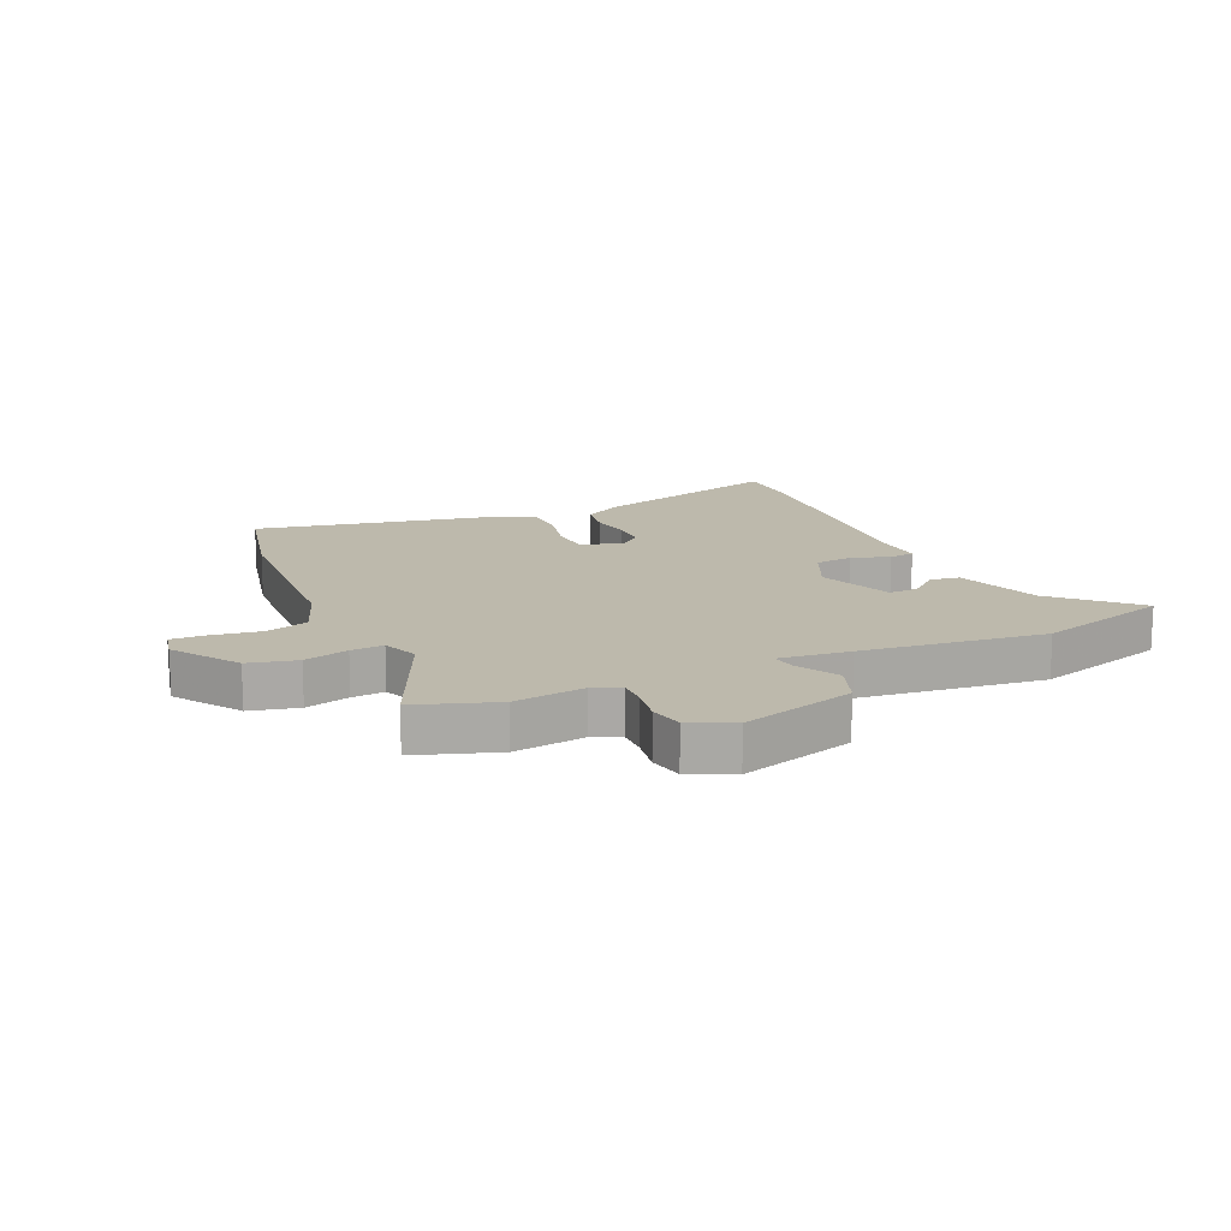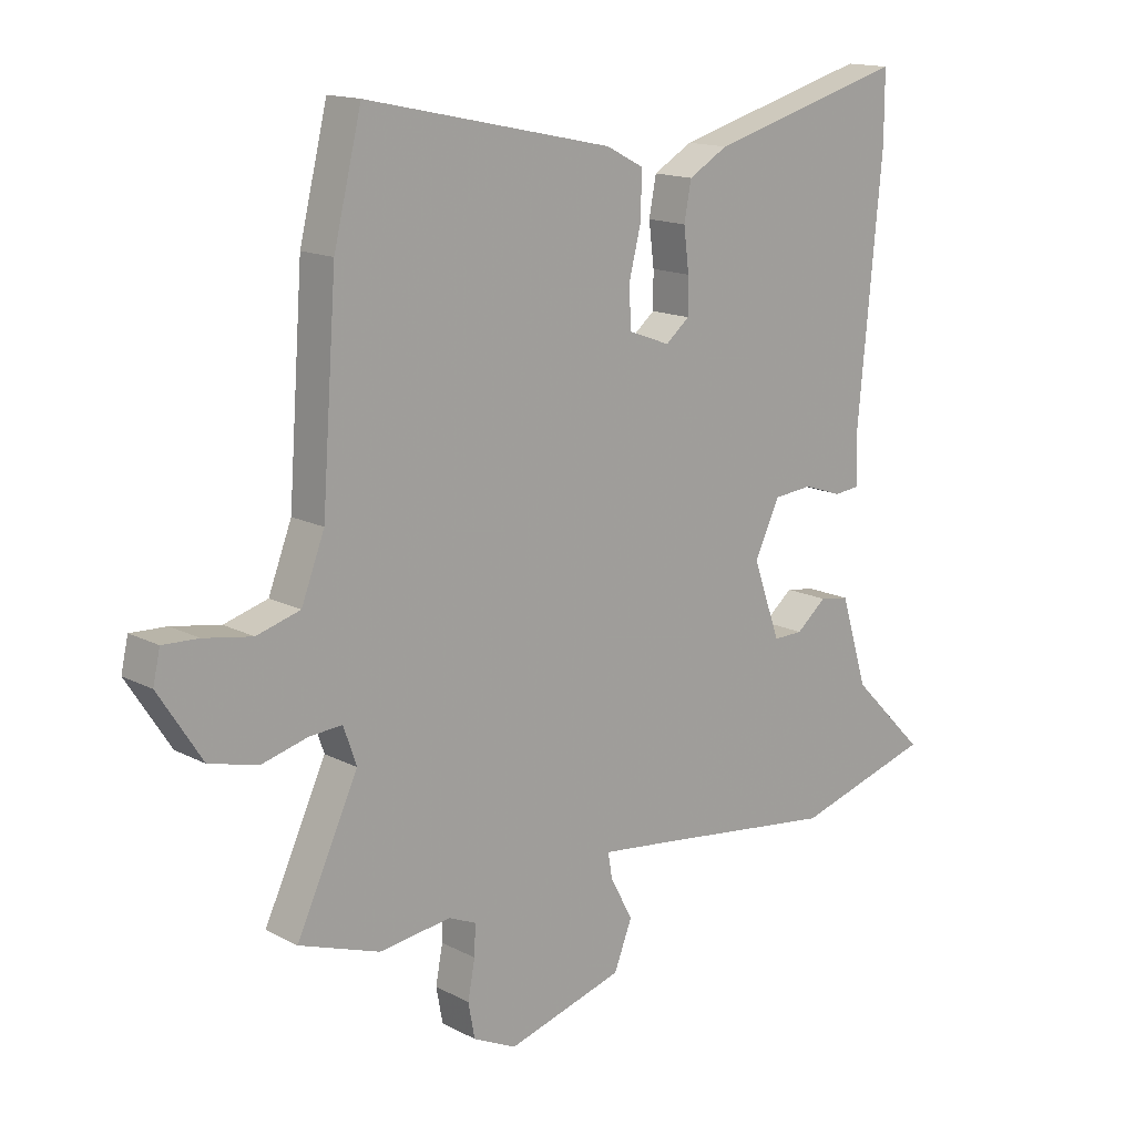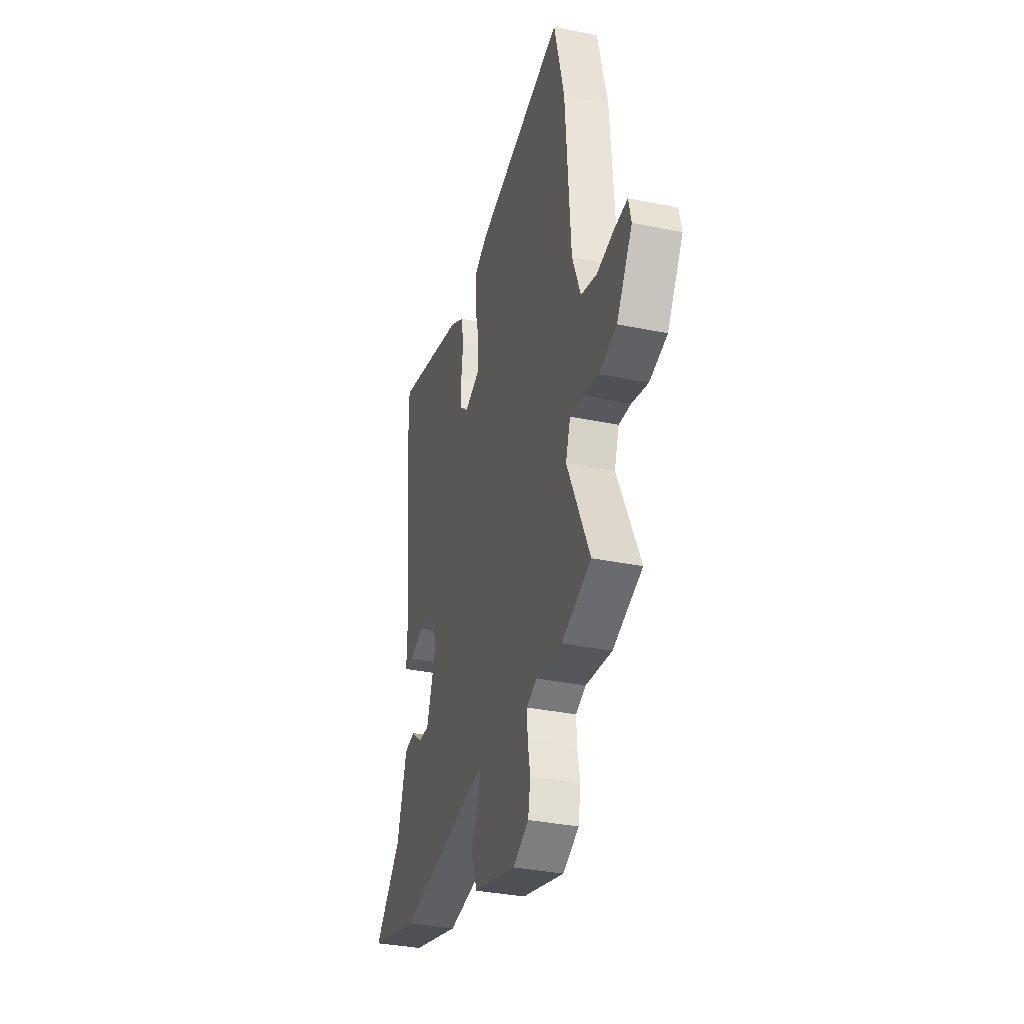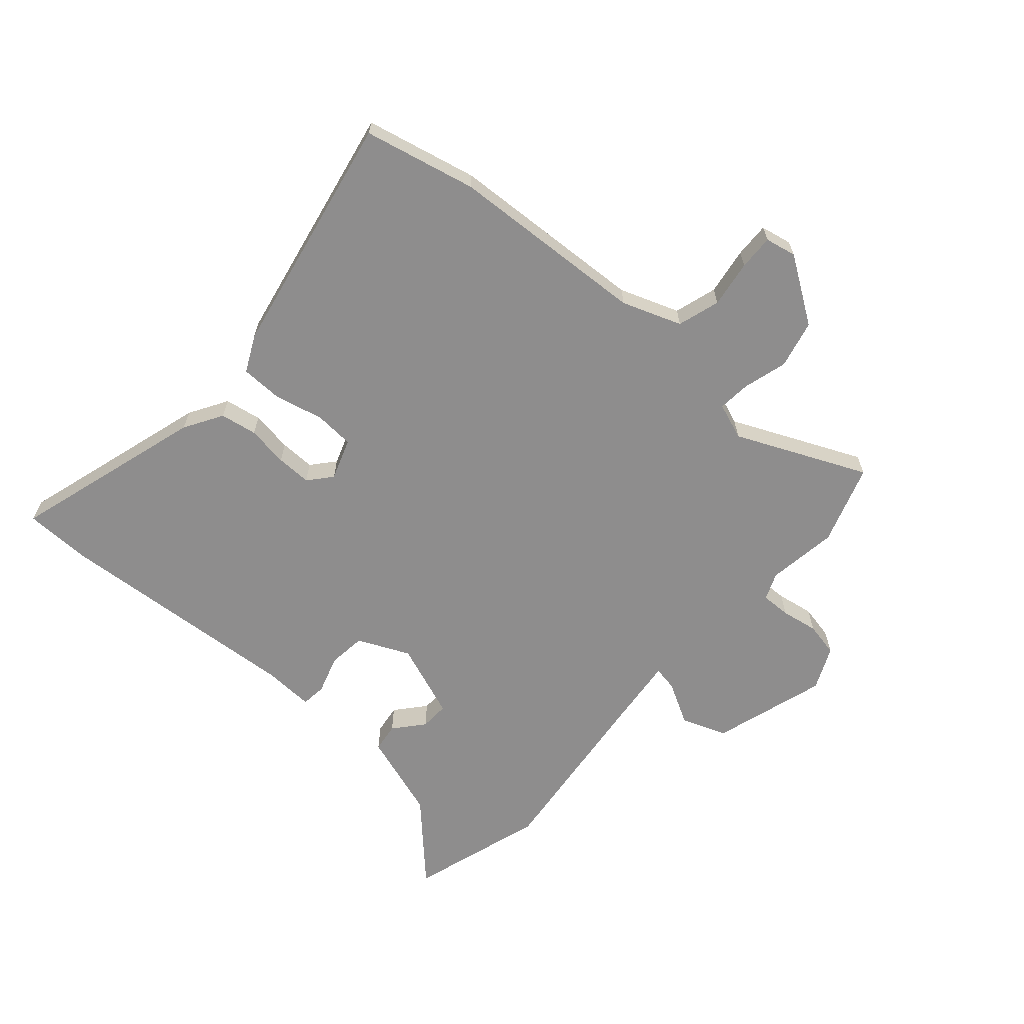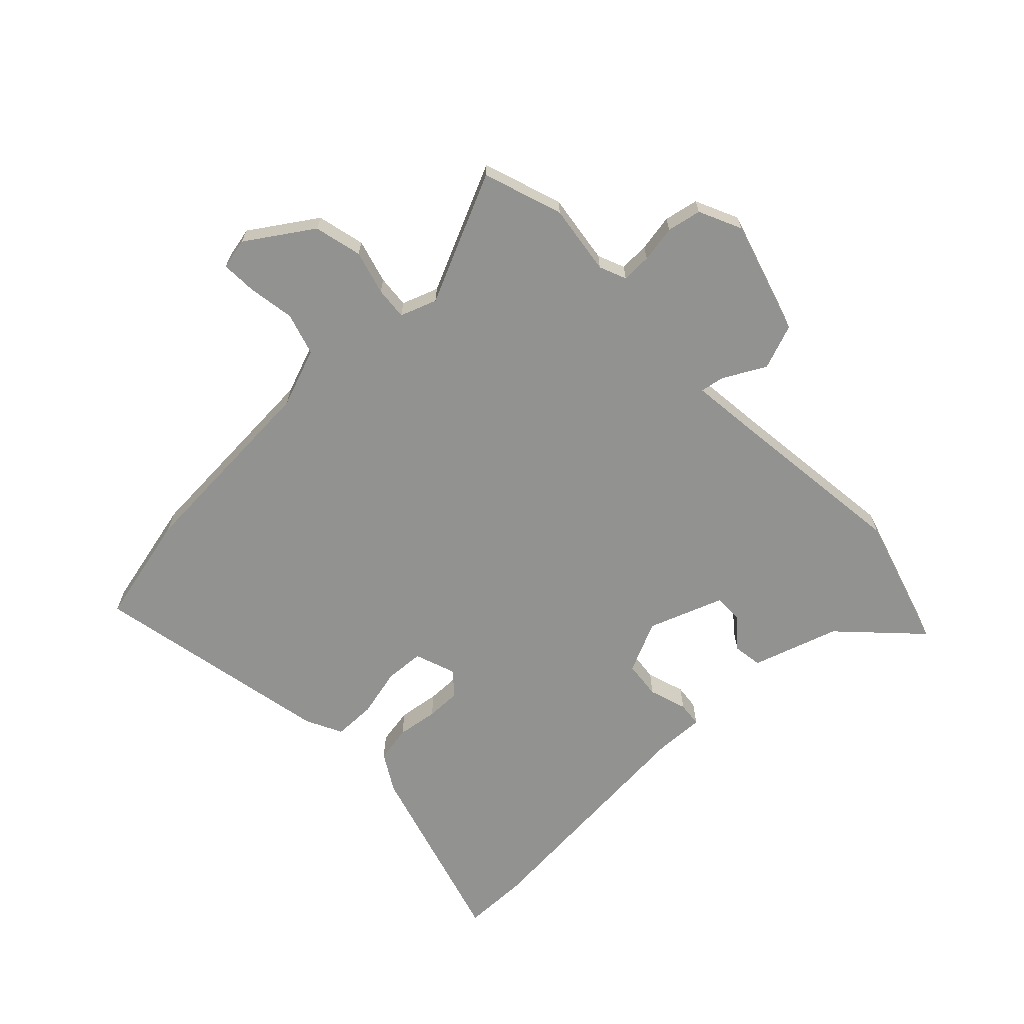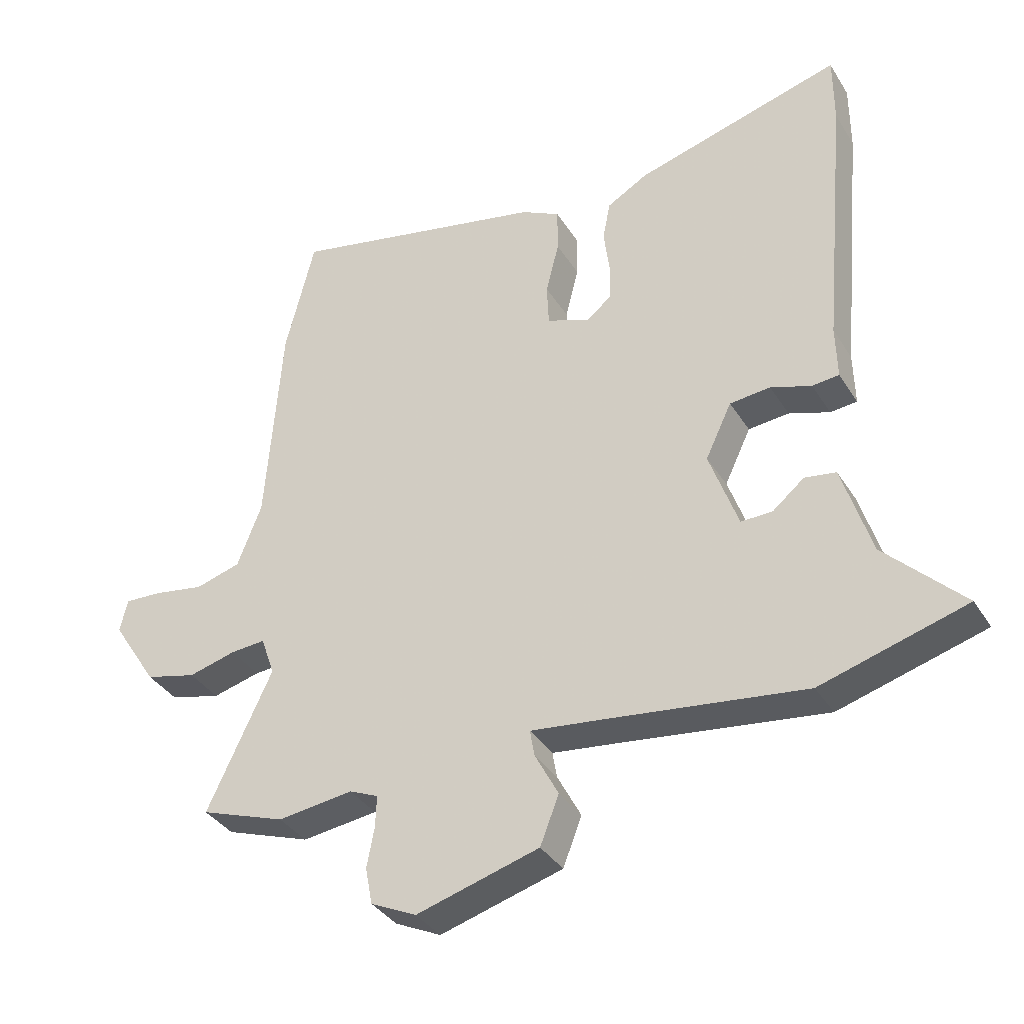
<metadata>
{"format":"obj","ext":"obj","renderer":"f3d","projection":"perspective","resolution":1024,"background":"white","views":[{"elev":15.0,"azim":154.9,"up":"+Y"},{"elev":15.1,"azim":137.8,"up":"+Z"},{"elev":-34.3,"azim":74.5,"up":"+Z"},{"elev":-64.7,"azim":47.6,"up":"+Y"},{"elev":-66.3,"azim":133.0,"up":"+Y"},{"elev":-36.2,"azim":-151.9,"up":"+Z"}]}
</metadata>
<code>
v 0.603 0.07 -0.464
v 0.467 0.07 -0.512
v 0.346 0.07 -0.497
v 0.3 0.07 -0.517
v 0.302 0.07 -0.568
v 0.314 0.07 -0.631
v 0.303 0.07 -0.69
v 0.23 0.07 -0.725
v 0.034 0.07 -0.669
v 0.004 0.07 -0.592
v 0.042 0.07 -0.52
v 0.049 0.07 -0.478
v -0.072 0.07 -0.493
v -0.383 0.07 -0.534
v -0.615 0.07 -0.467
v -0.49 0.07 -0.341
v -0.444 0.07 -0.192
v -0.394 0.07 -0.184
v -0.343 0.07 -0.226
v -0.293 0.07 -0.227
v -0.247 0.07 -0.097
v -0.289 0.07 -0.009
v -0.354 0.07 -0.003
v -0.419 0.07 -0.025
v -0.462 0.07 -0.021
v -0.46 0.07 0.065
v -0.5 0.07 0.491
v -0.5 0.07 0.605
v -0.168 0.07 0.513
v -0.102 0.07 0.475
v -0.09 0.07 0.412
v -0.099 0.07 0.341
v -0.099 0.07 0.281
v -0.059 0.07 0.248
v 0.011 0.07 0.274
v 0.014 0.07 0.342
v -0.007 0.07 0.426
v -0.007 0.07 0.498
v 0.055 0.07 0.53
v 0.471 0.07 0.619
v 0.518 0.07 0.428
v 0.543 0.07 0.088
v 0.582 0.07 -0.013
v 0.655 0.07 -0.034
v 0.736 0.07 -0.02
v 0.796 0.07 -0.017
v 0.808 0.07 -0.07
v 0.735 0.07 -0.183
v 0.653 0.07 -0.204
v 0.577 0.07 -0.184
v 0.521 0.07 -0.18
v 0.499 0.07 -0.243
v 0.603 0 -0.464
v 0.467 0 -0.512
v 0.346 0 -0.497
v 0.3 0 -0.517
v 0.302 0 -0.568
v 0.314 0 -0.631
v 0.303 0 -0.69
v 0.23 0 -0.725
v 0.034 0 -0.669
v 0.004 0 -0.592
v 0.042 0 -0.52
v 0.049 0 -0.478
v -0.072 0 -0.493
v -0.383 0 -0.534
v -0.615 0 -0.467
v -0.49 0 -0.341
v -0.444 0 -0.192
v -0.394 0 -0.184
v -0.343 0 -0.226
v -0.293 0 -0.227
v -0.247 0 -0.097
v -0.289 0 -0.009
v -0.354 0 -0.003
v -0.419 0 -0.025
v -0.462 0 -0.021
v -0.46 0 0.065
v -0.5 0 0.491
v -0.5 0 0.605
v -0.168 0 0.513
v -0.102 0 0.475
v -0.09 0 0.412
v -0.099 0 0.341
v -0.099 0 0.281
v -0.059 0 0.248
v 0.011 0 0.274
v 0.014 0 0.342
v -0.007 0 0.426
v -0.007 0 0.498
v 0.055 0 0.53
v 0.471 0 0.619
v 0.518 0 0.428
v 0.543 0 0.088
v 0.582 0 -0.013
v 0.655 0 -0.034
v 0.736 0 -0.02
v 0.796 0 -0.017
v 0.808 0 -0.07
v 0.735 0 -0.183
v 0.653 0 -0.204
v 0.577 0 -0.184
v 0.521 0 -0.18
v 0.499 0 -0.243
f 47 48 49 50
f 47 50 51
f 44 45 46 47
f 44 47 51
f 43 44 51
f 42 43 51
f 41 42 51 52
f 39 40 41 52
f 36 37 38 39
f 35 36 39 52
f 29 30 31 32
f 29 32 33
f 26 27 28 29
f 26 29 33
f 23 24 25 26
f 22 23 26 33
f 21 22 33 34
f 16 17 18 19
f 16 19 20
f 13 14 15 16
f 12 13 16 20
f 8 9 10 11
f 8 11 12
f 5 6 7 8
f 4 5 8 12
f 3 4 12 20
f 21 34 35 52
f 3 20 21 52
f 1 2 3 52
f 102 101 100 99
f 103 102 99
f 99 98 97 96
f 103 99 96
f 103 96 95
f 103 95 94
f 104 103 94 93
f 104 93 92 91
f 91 90 89 88
f 104 91 88 87
f 84 83 82 81
f 85 84 81
f 81 80 79 78
f 85 81 78
f 78 77 76 75
f 85 78 75 74
f 86 85 74 73
f 71 70 69 68
f 72 71 68
f 68 67 66 65
f 72 68 65 64
f 63 62 61 60
f 64 63 60
f 60 59 58 57
f 64 60 57 56
f 72 64 56 55
f 104 87 86 73
f 104 73 72 55
f 104 55 54 53
f 1 53 54 2
f 2 54 55 3
f 3 55 56 4
f 4 56 57 5
f 5 57 58 6
f 6 58 59 7
f 7 59 60 8
f 8 60 61 9
f 9 61 62 10
f 10 62 63 11
f 11 63 64 12
f 12 64 65 13
f 13 65 66 14
f 14 66 67 15
f 15 67 68 16
f 16 68 69 17
f 17 69 70 18
f 18 70 71 19
f 19 71 72 20
f 20 72 73 21
f 21 73 74 22
f 22 74 75 23
f 23 75 76 24
f 24 76 77 25
f 25 77 78 26
f 26 78 79 27
f 27 79 80 28
f 28 80 81 29
f 29 81 82 30
f 30 82 83 31
f 31 83 84 32
f 32 84 85 33
f 33 85 86 34
f 34 86 87 35
f 35 87 88 36
f 36 88 89 37
f 37 89 90 38
f 38 90 91 39
f 39 91 92 40
f 40 92 93 41
f 41 93 94 42
f 42 94 95 43
f 43 95 96 44
f 44 96 97 45
f 45 97 98 46
f 46 98 99 47
f 47 99 100 48
f 48 100 101 49
f 49 101 102 50
f 50 102 103 51
f 51 103 104 52
f 52 104 53 1

</code>
